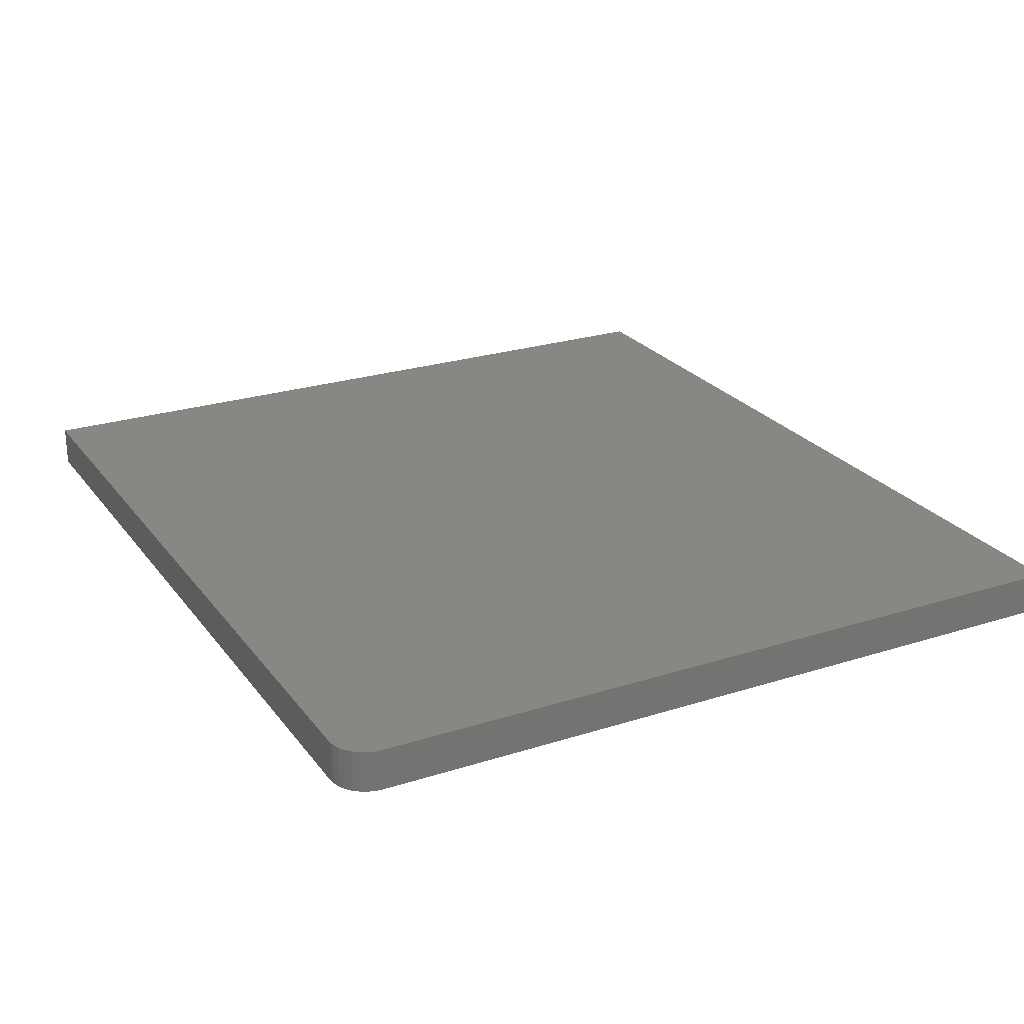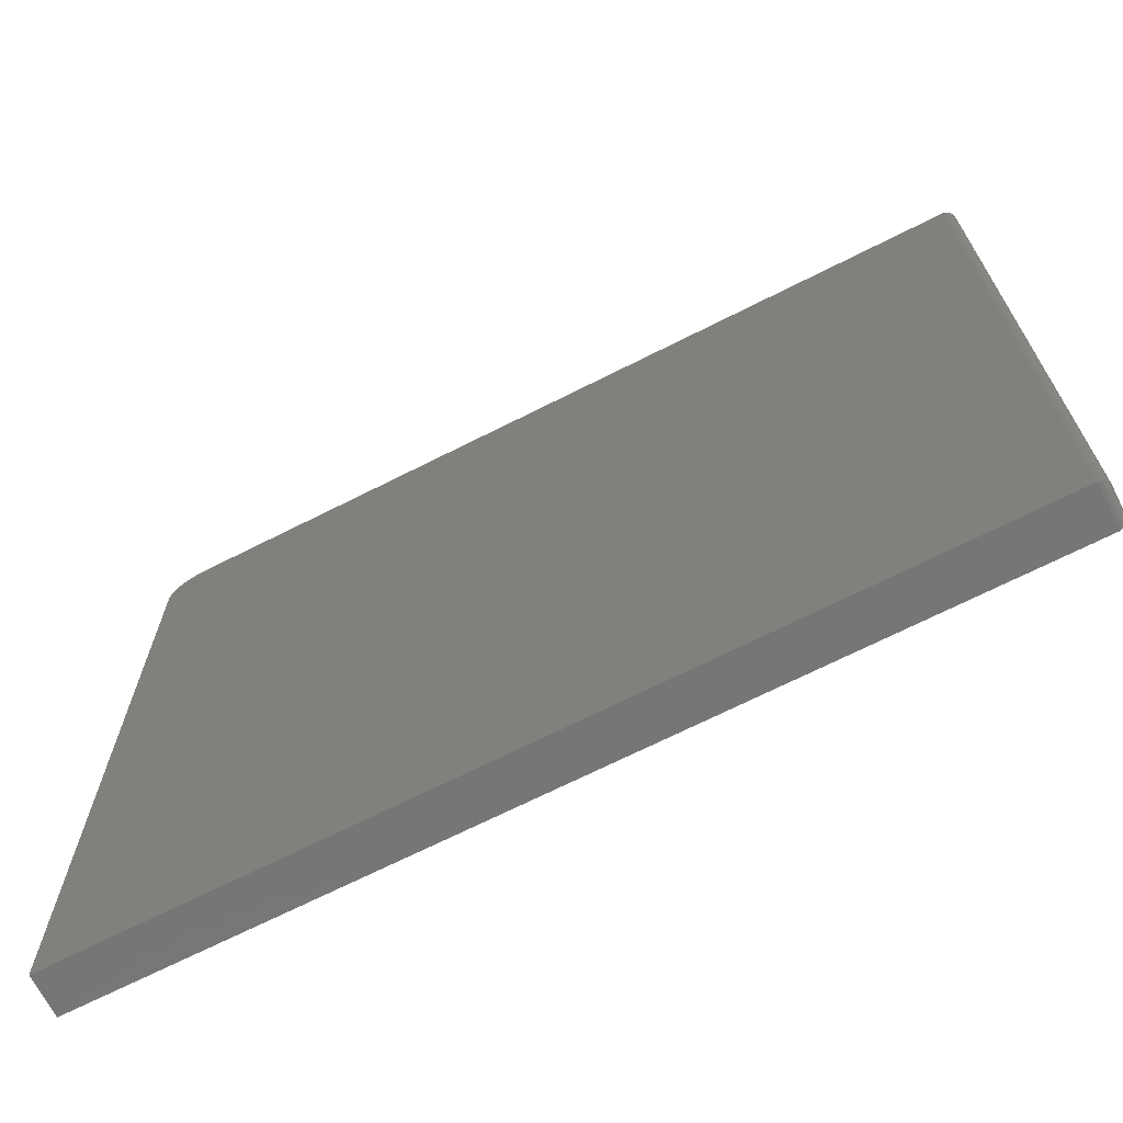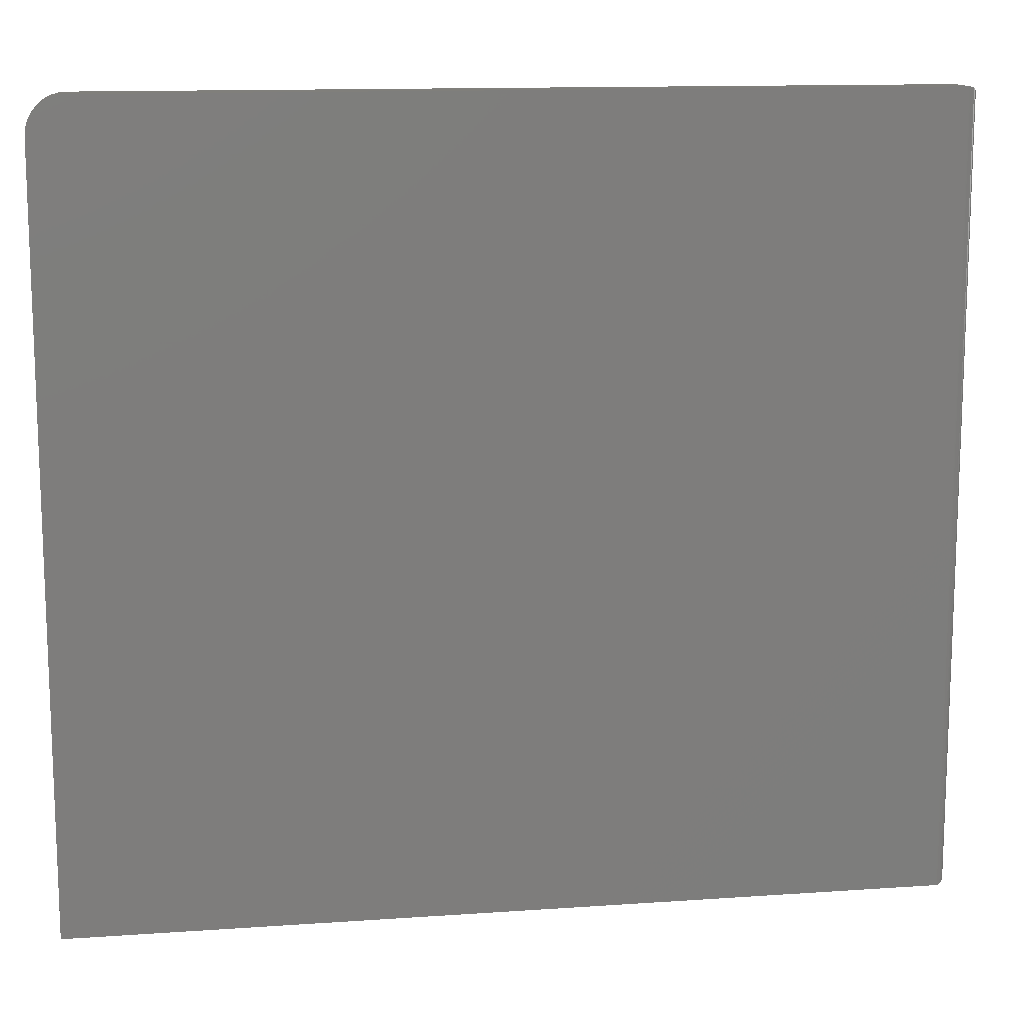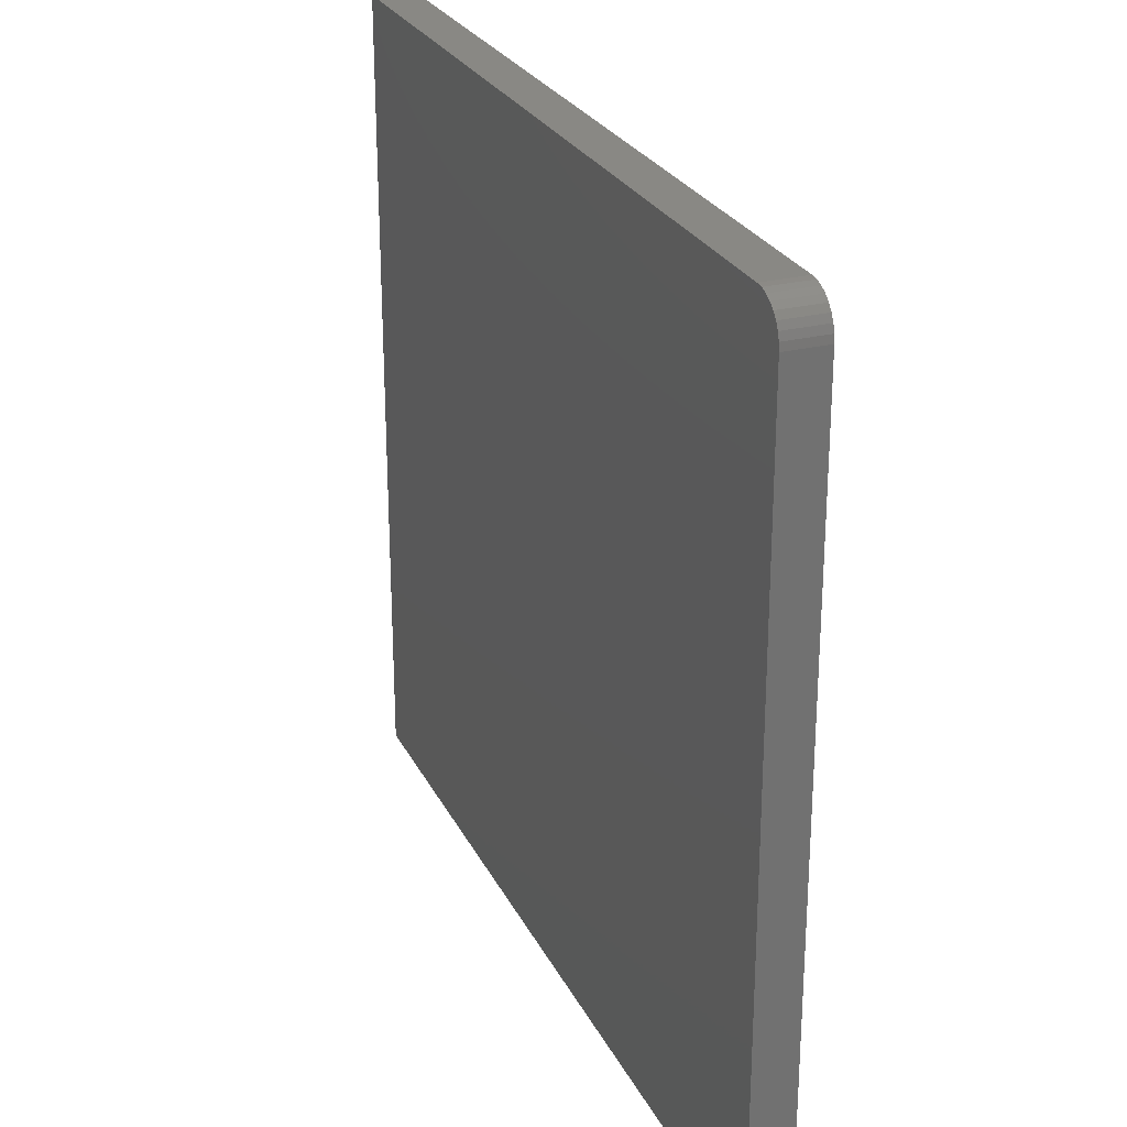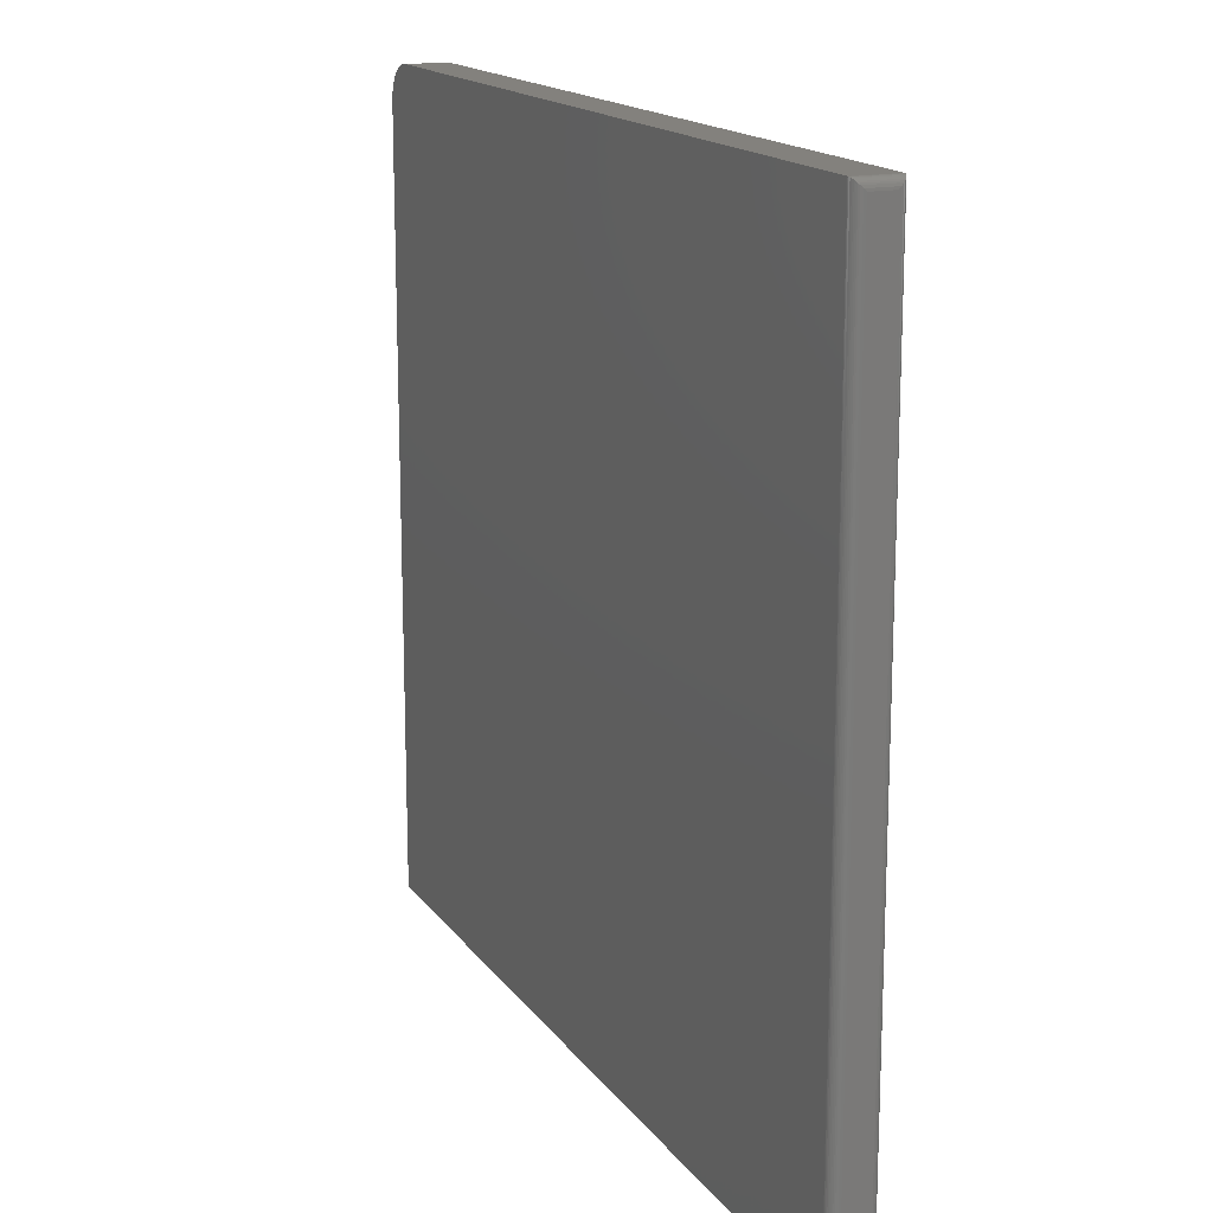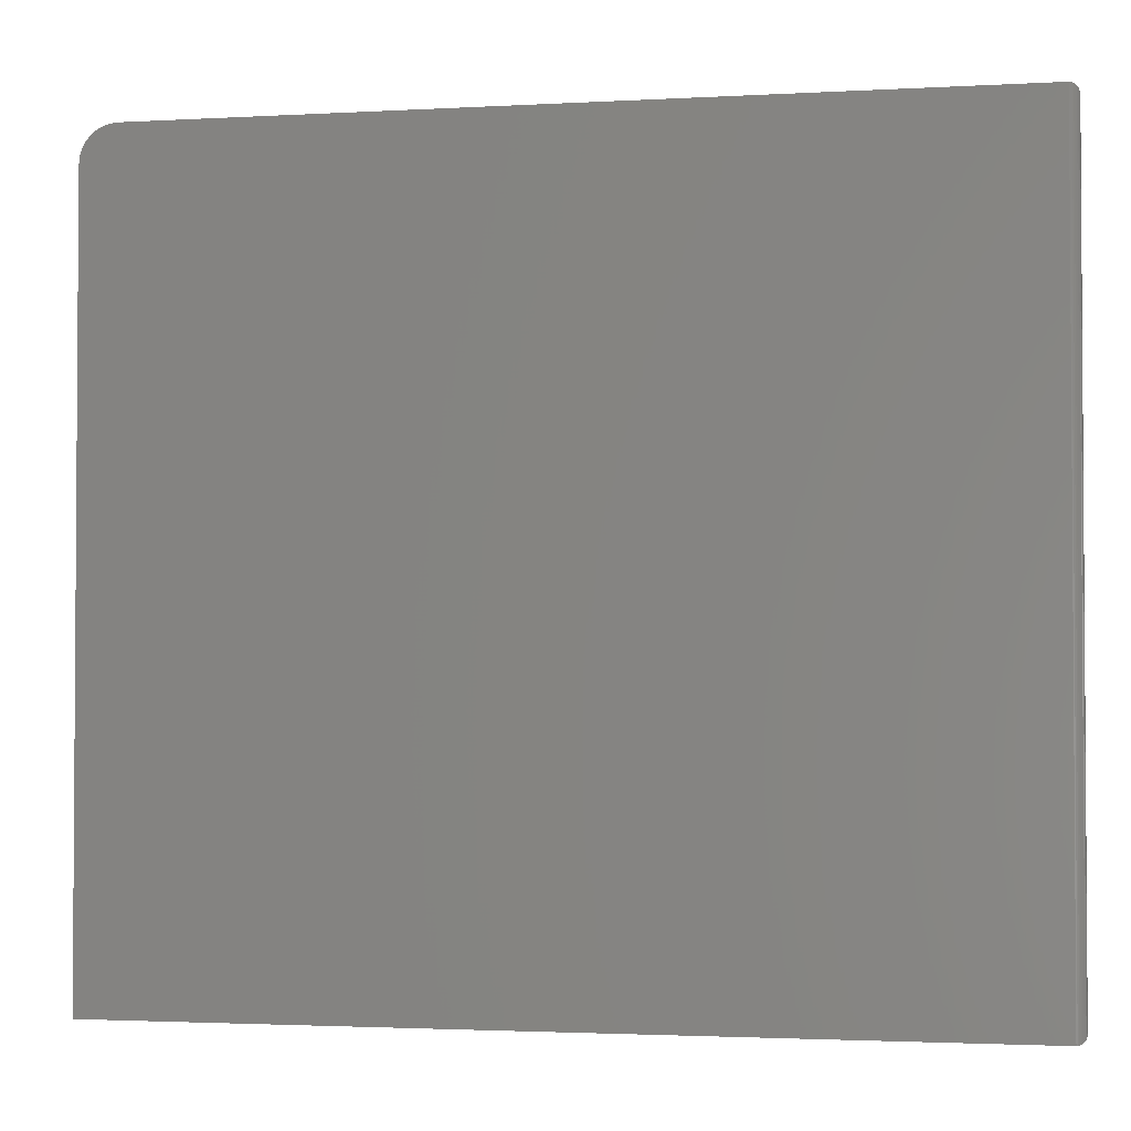
<metadata>
{"format":"stl","ext":"stl","renderer":"f3d","projection":"perspective","resolution":1024,"background":"white","views":[{"elev":24.5,"azim":62.3,"up":"+Y"},{"elev":-68.9,"azim":-153.1,"up":"+Z"},{"elev":13.0,"azim":170.9,"up":"+Z"},{"elev":26.2,"azim":68.3,"up":"+Z"},{"elev":16.0,"azim":-113.4,"up":"+Z"},{"elev":-2.3,"azim":-168.7,"up":"+Z"}]}
</metadata>
<code>
# stl→obj: 60 verts, 116 faces
v -0.7344 -0.07031 0.6782
v -0.7344 -0.07031 -0.6797
v 0.75 -0.07031 -0.6797
v 0.75 -0.07031 0.6157
v 0.7488 -0.07031 0.6279
v 0.7452 -0.07031 0.6396
v 0.7395 -0.07031 0.6504
v 0.7317 -0.07031 0.6599
v 0.7222 -0.07031 0.6677
v 0.7114 -0.07031 0.6734
v 0.6997 -0.07031 0.677
v 0.6875 -0.07031 0.6782
v -0.7344 1.525e-16 0.6782
v 0.6875 3.104e-16 0.6782
v 0.6997 3.116e-16 0.677
v 0.7114 3.125e-16 0.6734
v 0.7222 3.13e-16 0.6677
v 0.7317 3.132e-16 0.6599
v 0.7395 3.13e-16 0.6504
v 0.7452 3.125e-16 0.6396
v 0.7488 3.116e-16 0.6279
v 0.75 3.104e-16 0.6157
v 0.75 1.665e-16 -0.6797
v -0.7344 -1.926e-34 -0.6797
v -0.75 -0.05469 0.6626
v -0.75 -0.01562 0.6626
v -0.75 -0.05469 -0.6641
v -0.75 -0.01562 -0.6641
v -0.7496 -0.01195 0.6663
v -0.7496 -0.01195 -0.6677
v -0.7411 -0.001535 0.6767
v -0.7433 -0.002811 -0.6769
v -0.7433 -0.002811 0.6754
v -0.7453 -0.004419 -0.6753
v -0.7453 -0.004419 0.6738
v -0.7469 -0.006313 -0.6734
v -0.7469 -0.006313 0.6719
v -0.7482 -0.008436 -0.6713
v -0.7482 -0.008436 0.6698
v -0.7363 -0.0001198 0.6781
v -0.7363 -0.0001198 -0.6796
v -0.7388 -0.0006303 0.6776
v -0.7388 -0.0006303 -0.6791
v -0.7411 -0.001535 -0.6782
v -0.7496 -0.05836 0.6663
v -0.7482 -0.06188 0.6698
v -0.7469 -0.064 0.6719
v -0.7453 -0.06589 0.6738
v -0.7433 -0.0675 0.6754
v -0.7411 -0.06878 0.6767
v -0.7363 -0.07019 0.6781
v -0.7388 -0.06968 0.6776
v -0.7496 -0.05836 -0.6677
v -0.7482 -0.06188 -0.6713
v -0.7469 -0.064 -0.6734
v -0.7453 -0.06589 -0.6753
v -0.7433 -0.0675 -0.6769
v -0.7411 -0.06878 -0.6782
v -0.7363 -0.07019 -0.6796
v -0.7388 -0.06968 -0.6791
f 1 2 3
f 1 3 4
f 1 4 5
f 1 5 6
f 1 6 7
f 1 7 8
f 1 8 9
f 1 9 10
f 1 10 11
f 1 11 12
f 13 14 15
f 13 15 16
f 13 16 17
f 13 17 18
f 13 18 19
f 13 19 20
f 13 20 21
f 13 21 22
f 13 22 23
f 13 23 24
f 12 14 1
f 1 14 13
f 3 23 4
f 4 23 22
f 14 12 15
f 15 12 11
f 15 11 16
f 16 11 10
f 16 10 17
f 17 10 9
f 17 9 18
f 18 9 8
f 18 8 19
f 19 8 7
f 19 7 20
f 20 7 6
f 20 6 21
f 21 6 5
f 21 5 22
f 22 5 4
f 25 26 27
f 27 26 28
f 2 24 3
f 3 24 23
f 28 29 30
f 28 26 29
f 31 32 33
f 33 32 34
f 33 34 35
f 35 34 36
f 35 36 37
f 37 36 38
f 37 38 39
f 39 38 30
f 39 30 29
f 13 24 40
f 40 24 41
f 40 41 42
f 42 41 43
f 42 43 31
f 31 43 44
f 31 44 32
f 26 45 29
f 26 25 45
f 29 45 46
f 29 46 39
f 39 46 47
f 39 47 37
f 37 47 48
f 37 48 35
f 35 48 49
f 35 49 33
f 33 49 50
f 1 13 51
f 51 13 40
f 51 40 52
f 52 40 42
f 52 42 50
f 50 42 31
f 50 31 33
f 25 53 45
f 25 27 53
f 45 53 54
f 45 54 46
f 46 54 55
f 46 55 47
f 47 55 56
f 47 56 48
f 48 56 57
f 48 57 49
f 49 57 58
f 2 1 59
f 59 1 51
f 59 51 60
f 60 51 52
f 60 52 58
f 58 52 50
f 58 50 49
f 27 30 53
f 27 28 30
f 44 57 32
f 32 57 56
f 32 56 34
f 34 56 55
f 34 55 36
f 36 55 54
f 36 54 38
f 38 54 53
f 38 53 30
f 24 2 41
f 41 2 59
f 41 59 43
f 43 59 60
f 43 60 44
f 44 60 58
f 44 58 57

</code>
